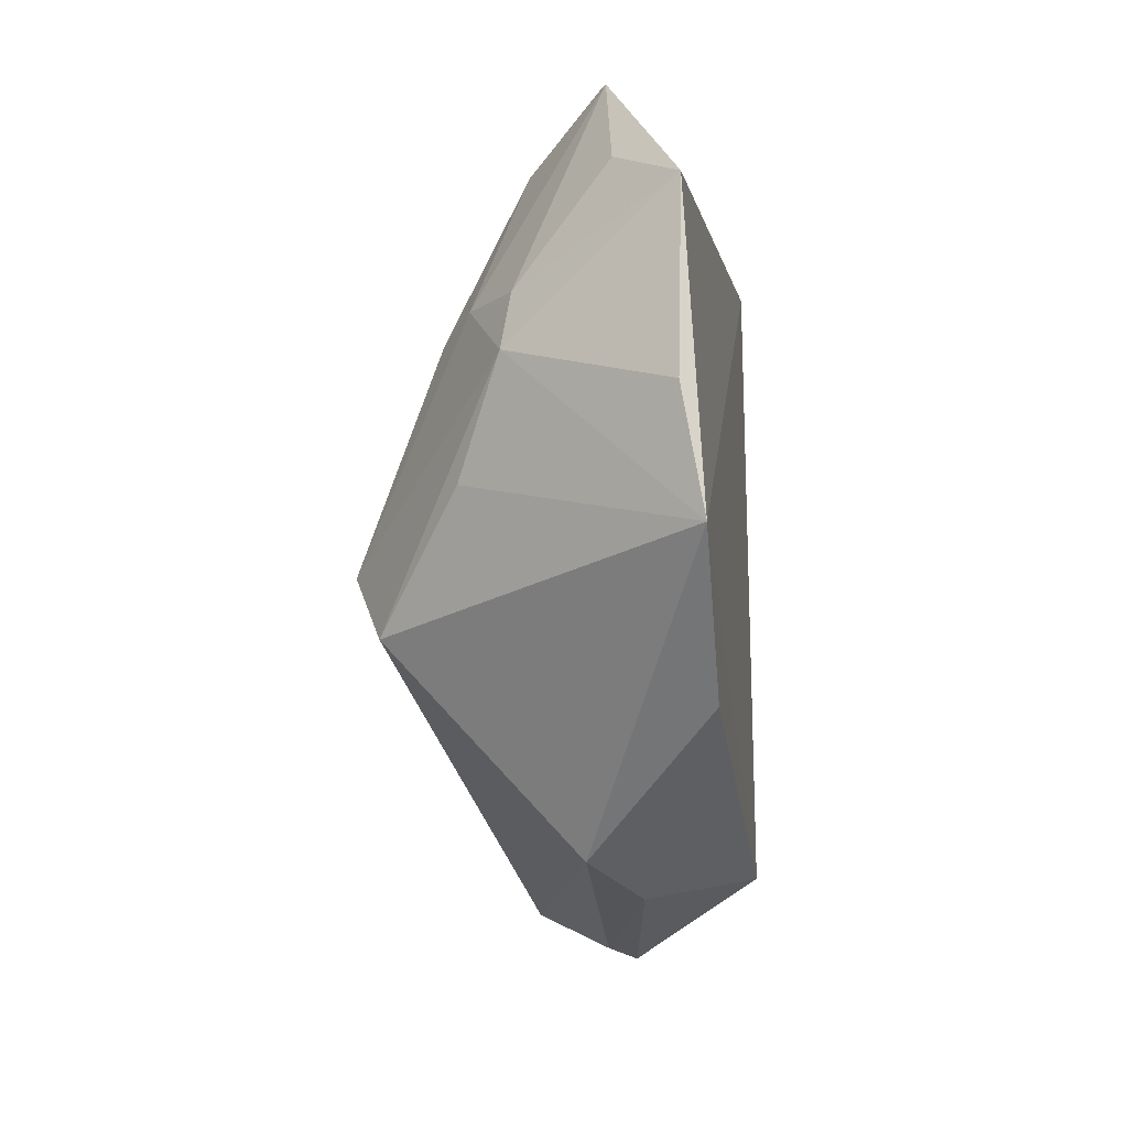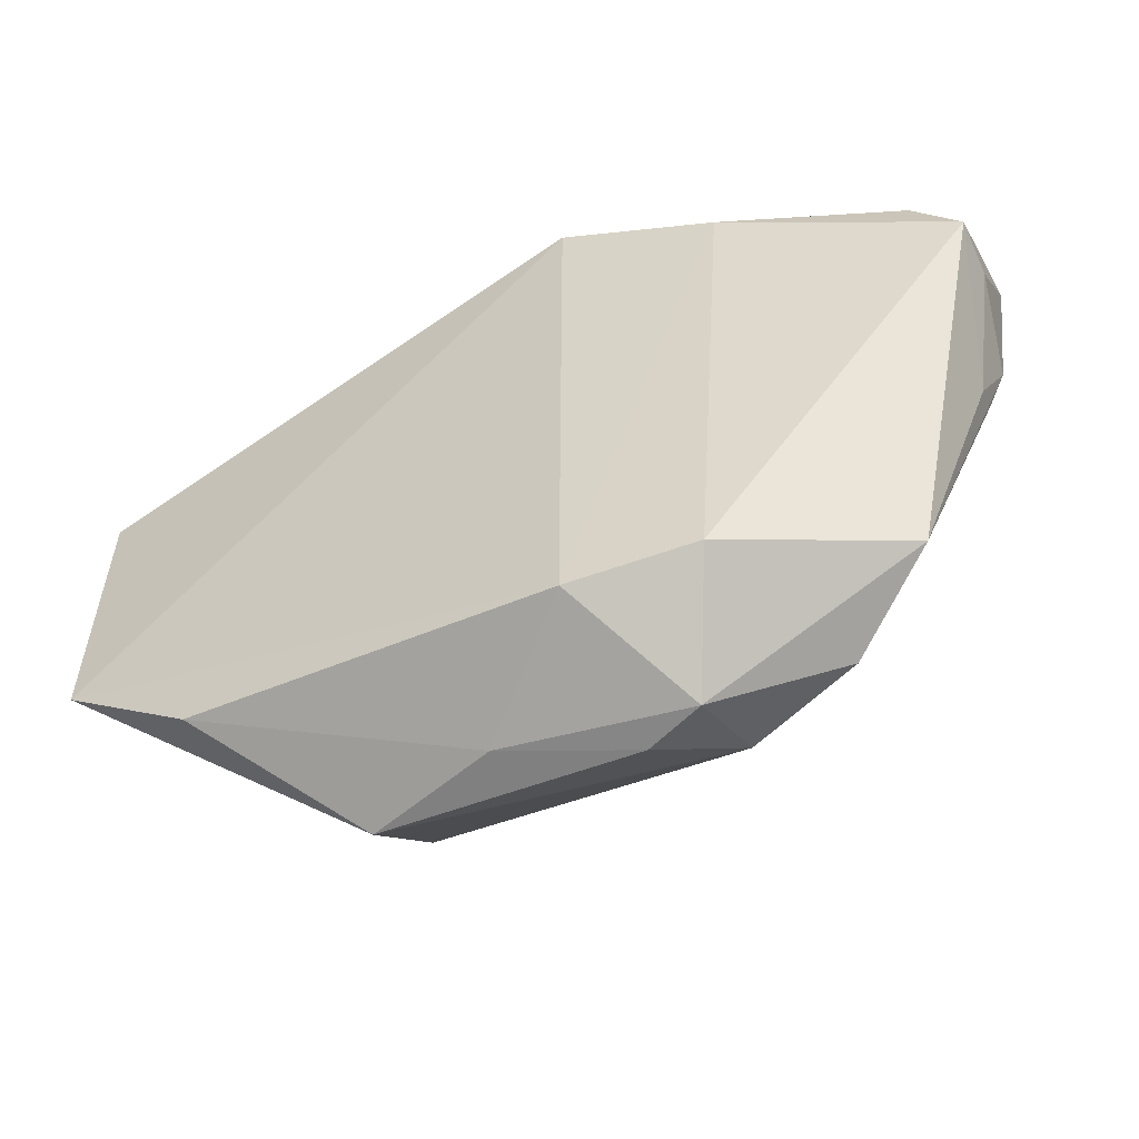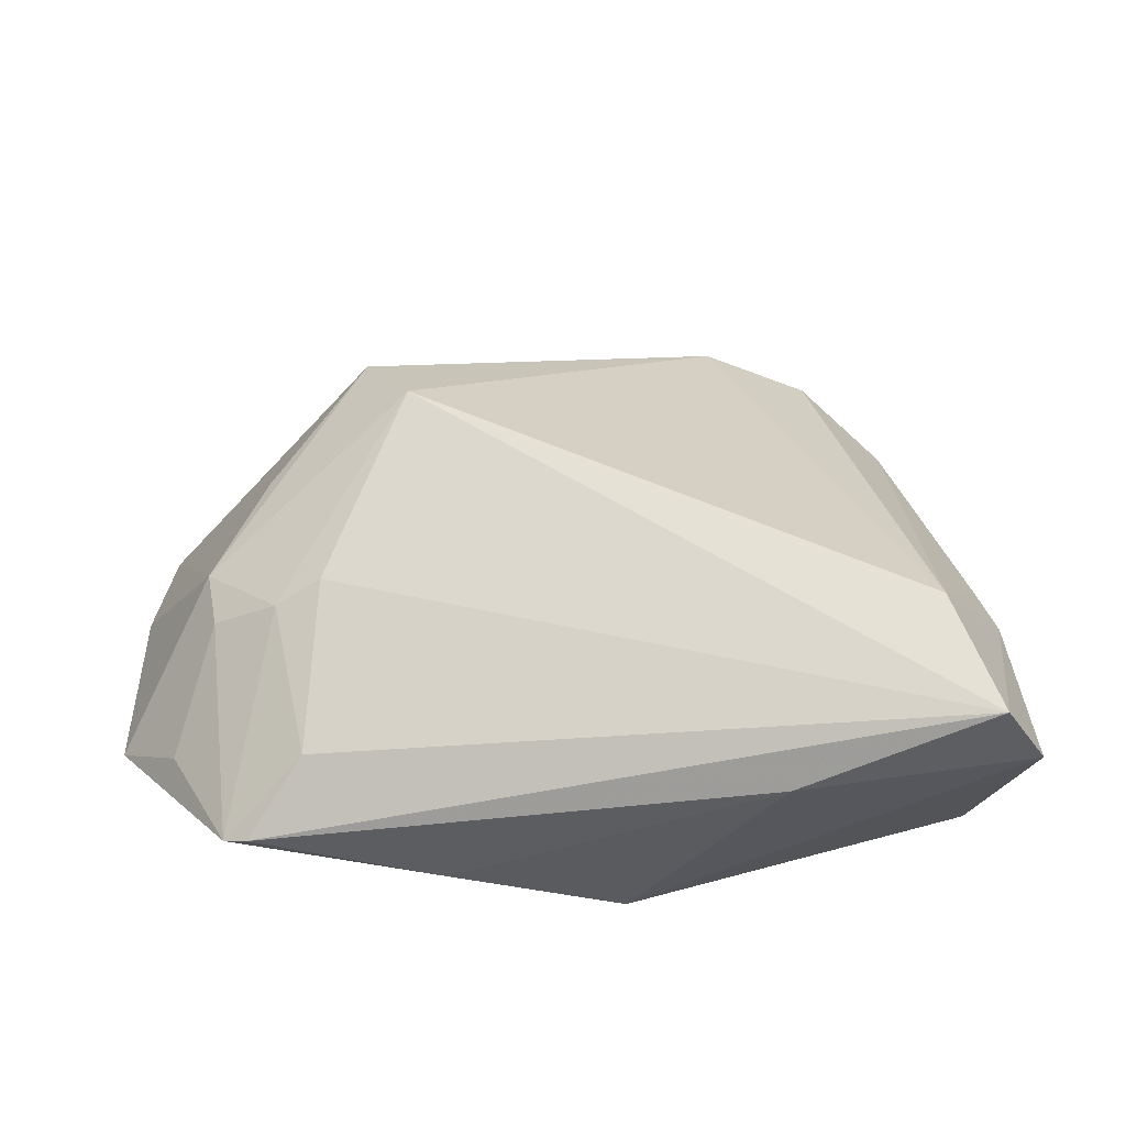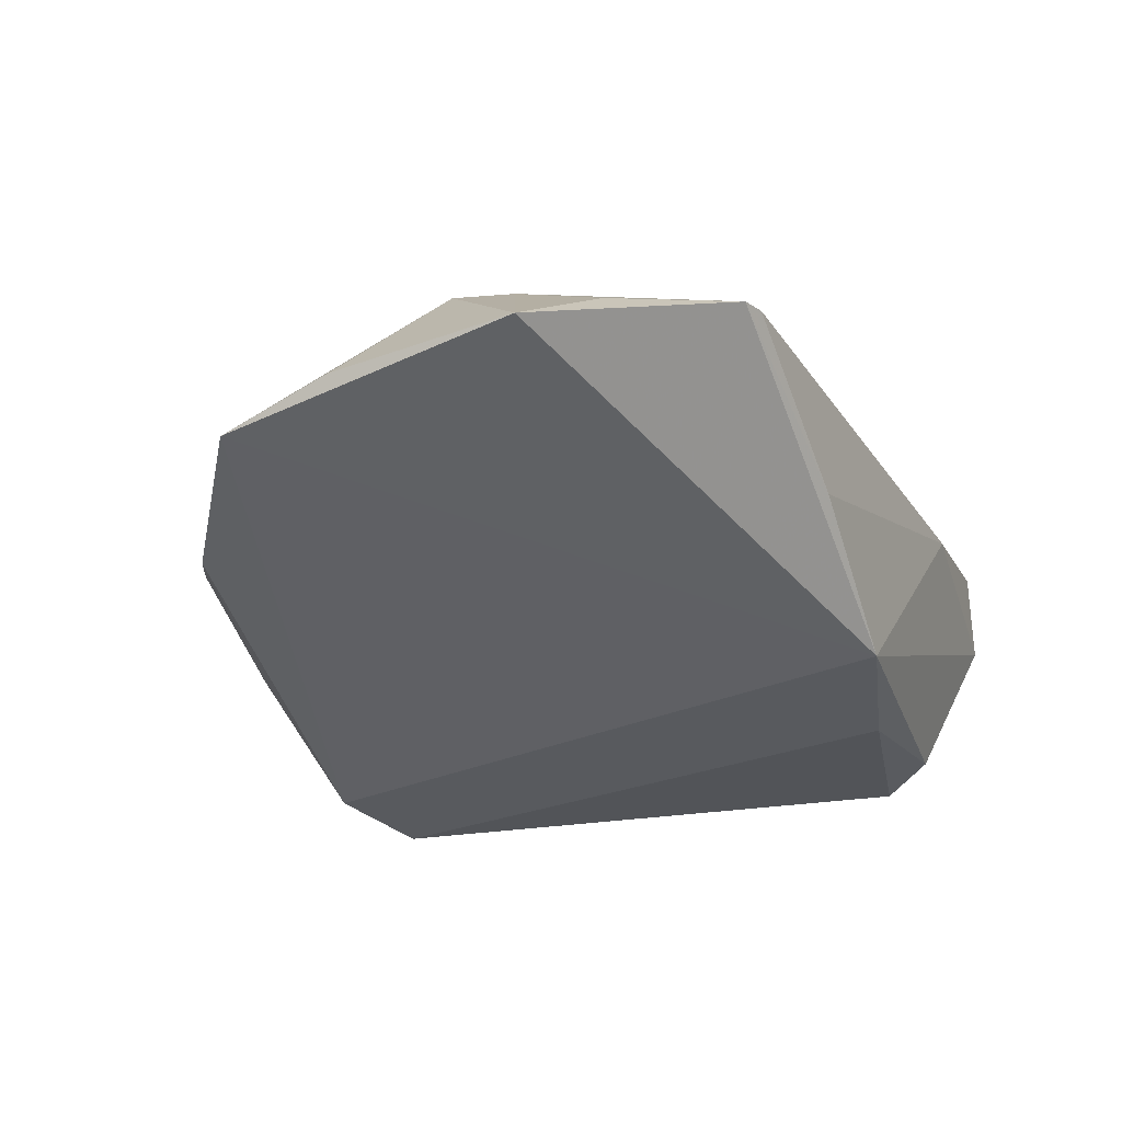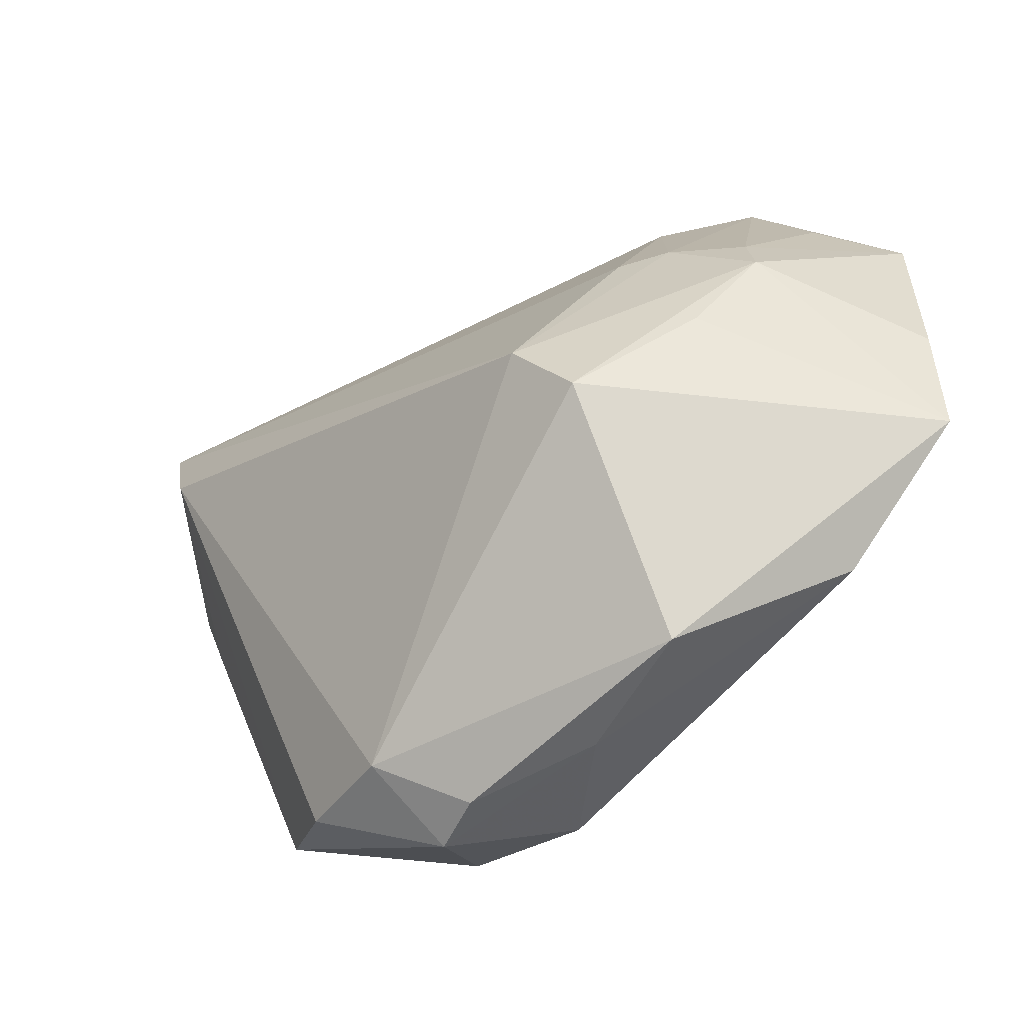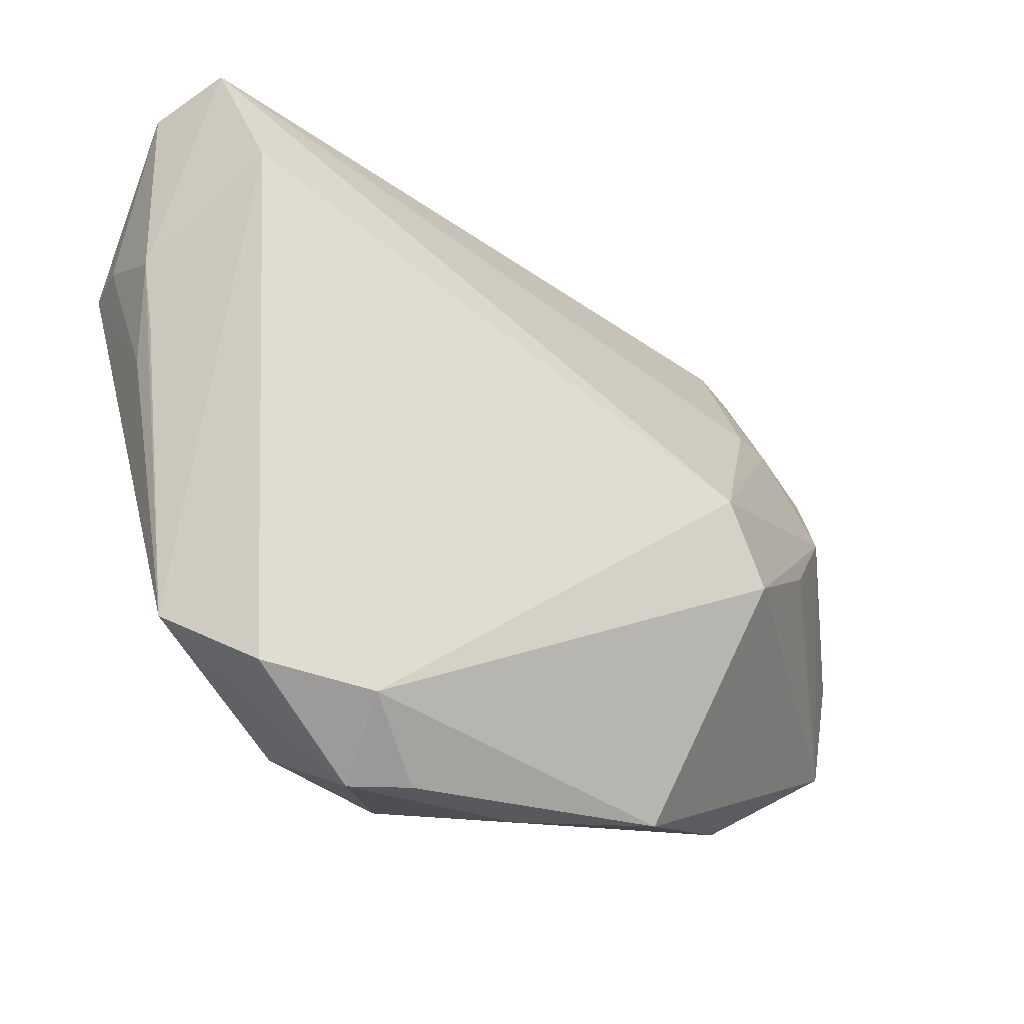
<metadata>
{"format":"obj","ext":"obj","renderer":"f3d","projection":"perspective","resolution":1024,"background":"white","views":[{"elev":-19.5,"azim":93.9,"up":"+Y"},{"elev":-54.8,"azim":-155.1,"up":"+Y"},{"elev":44.4,"azim":-178.0,"up":"+Z"},{"elev":-39.7,"azim":115.8,"up":"+Z"},{"elev":-54.4,"azim":42.7,"up":"+Y"},{"elev":-41.8,"azim":-25.0,"up":"+Y"}]}
</metadata>
<code>
v 0.02367 -0.04375 -0.001062
v 0.04037 -0.00821 0.01099
v 0.03711 0.01265 0.01032
v -0.005872 -0.03938 -0.01888
v -0.02047 -0.0373 -0.01656
v -0.05209 0.01899 -0.00064
v -0.05209 0.0204 -0.00743
v -0.05209 0.0352 0.01232
v -0.04099 0.02149 0.02417
v 0.03993 -0.03206 -0.01511
v -0.006059 0.03372 -0.01888
v 0.04526 0.01095 0.005172
v -0.02395 0.03935 0.01016
v 0.04952 0.02376 -0.005437
v 0.04149 0.03702 -0.004464
v 0.05805 -0.00486 -0.01204
v 0.05776 0.01743 -0.01256
v -0.05 0.01221 0.008922
v -0.04683 0.03684 0.0214
v -0.00764 -0.04681 -0.001779
v -0.02892 -0.03852 0.00314
v 0.03157 0.01121 0.01366
v 0.04696 0.003725 0.006134
v -0.04795 0.001168 0.003126
v 0.02865 -0.02079 0.02028
v -0.04629 0.02755 -0.007749
v 0.03215 0.03102 0.004444
v 0.01532 0.03624 -0.01106
v 0.03856 0.03773 -0.003484
v -0.03953 -0.03135 -0.003022
v -0.01468 -0.04681 -0.004747
v 0.05671 -0.01892 -0.01439
v -0.01572 -0.04128 0.00666
v -0.04793 0.004317 0.007221
v 0.02253 -0.01186 0.02386
v 0.007554 -0.04439 -0.006521
v -0.02466 0.02768 -0.01598
f 32 11 17
f 32 4 11
f 18 9 19
f 8 18 19
f 30 7 5
f 19 29 13
f 13 8 19
f 11 8 13
f 1 32 25
f 25 33 1
f 1 33 20
f 24 7 30
f 30 18 24
f 30 9 34
f 34 18 30
f 9 18 34
f 26 8 11
f 7 8 26
f 6 8 7
f 18 8 6
f 7 24 6
f 6 24 18
f 31 5 4
f 30 5 31
f 20 33 31
f 11 13 28
f 28 13 29
f 16 32 17
f 17 23 16
f 16 23 32
f 25 32 2
f 2 23 25
f 32 23 2
f 27 29 19
f 19 22 27
f 19 9 35
f 35 22 19
f 35 33 25
f 9 33 35
f 25 23 35
f 4 32 10
f 32 1 10
f 37 26 11
f 7 26 37
f 37 5 7
f 11 4 37
f 4 5 37
f 36 1 20
f 20 31 36
f 36 31 4
f 4 10 36
f 36 10 1
f 30 31 21
f 21 31 33
f 21 9 30
f 21 33 9
f 29 27 15
f 15 14 17
f 17 11 15
f 11 28 15
f 15 28 29
f 3 27 22
f 3 15 27
f 3 35 23
f 22 35 3
f 12 3 23
f 15 3 12
f 14 15 12
f 12 23 17
f 17 14 12

</code>
